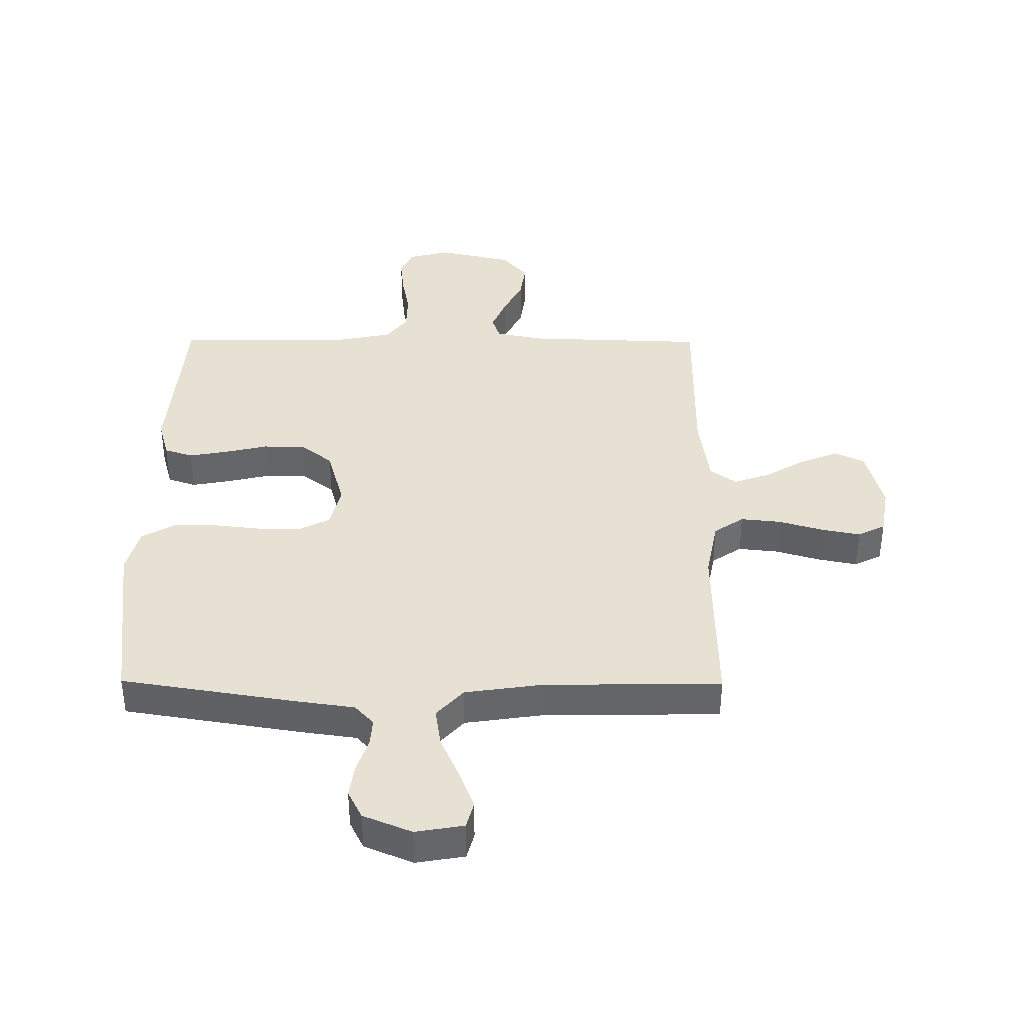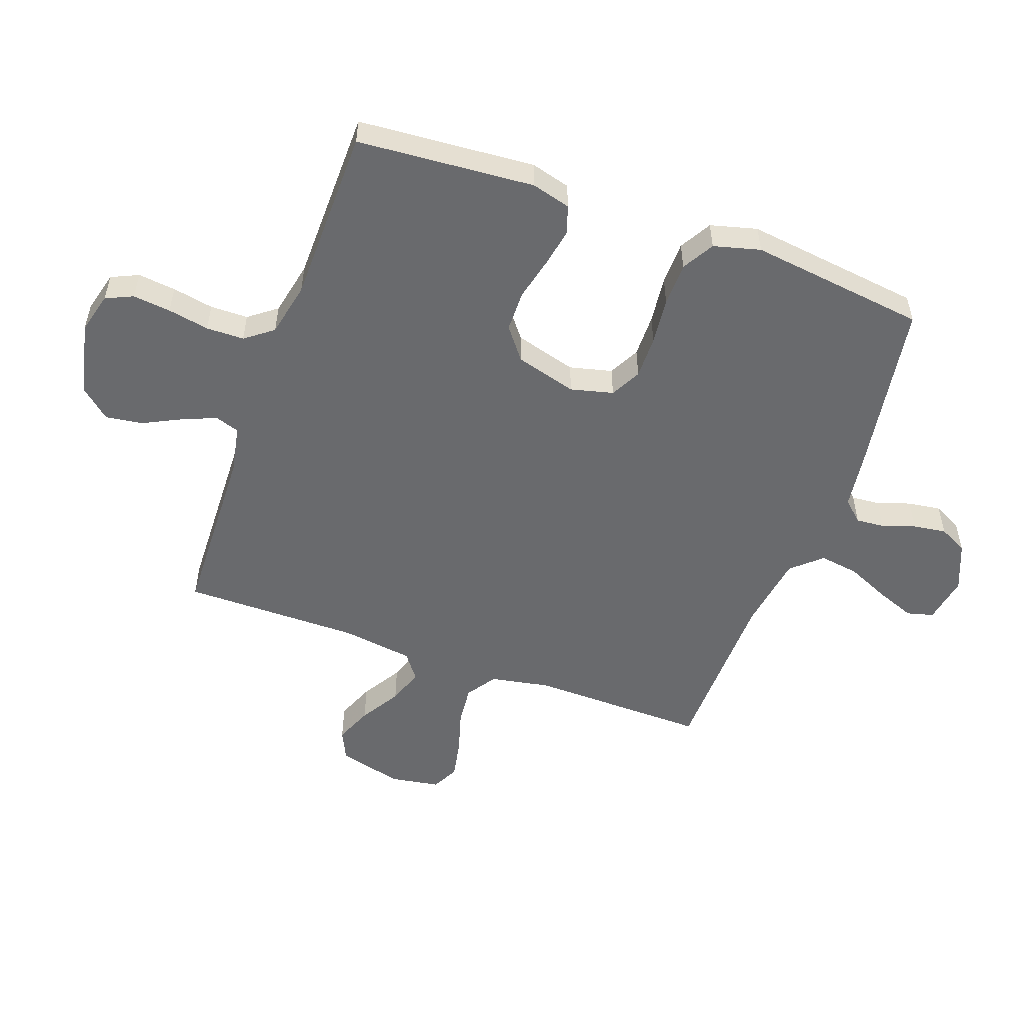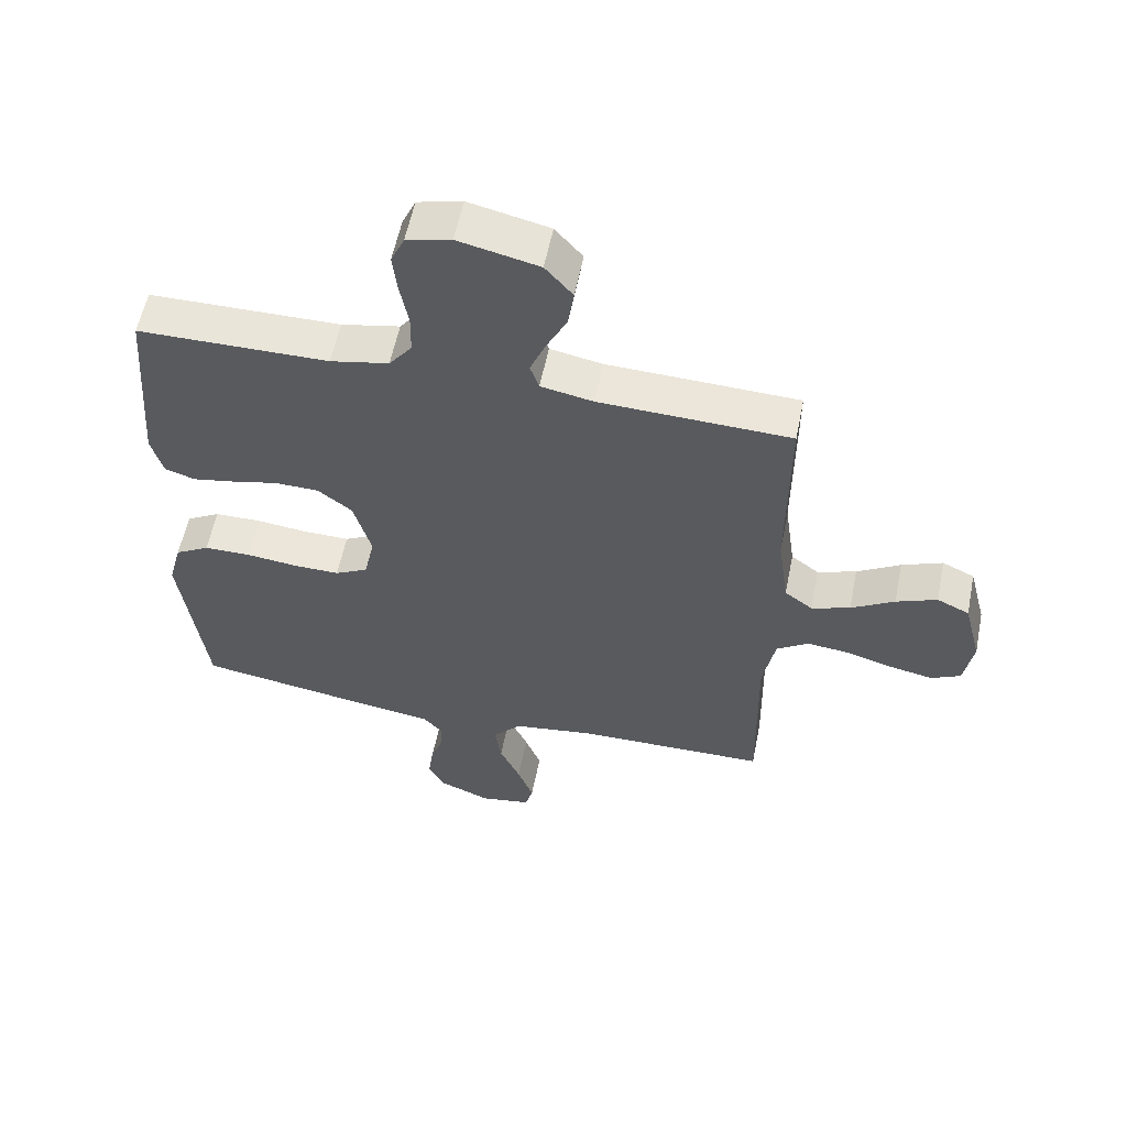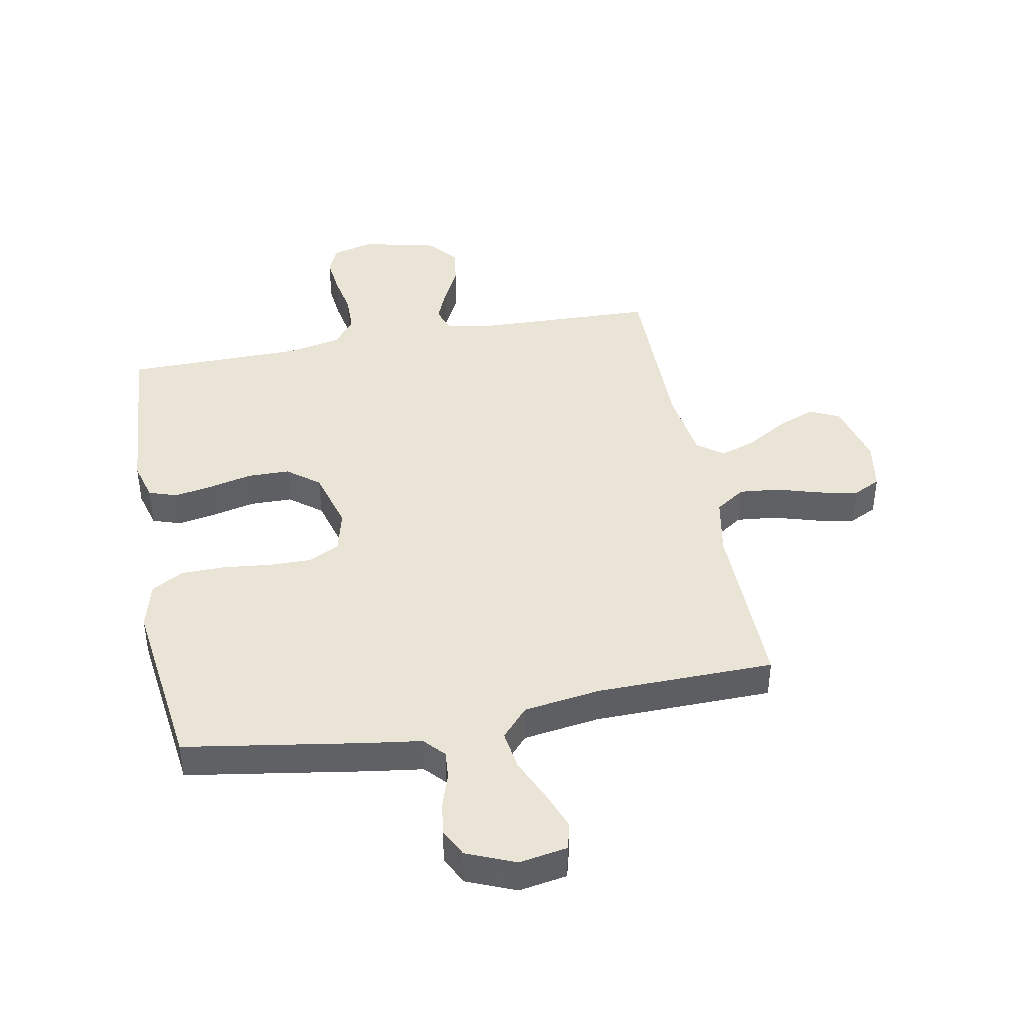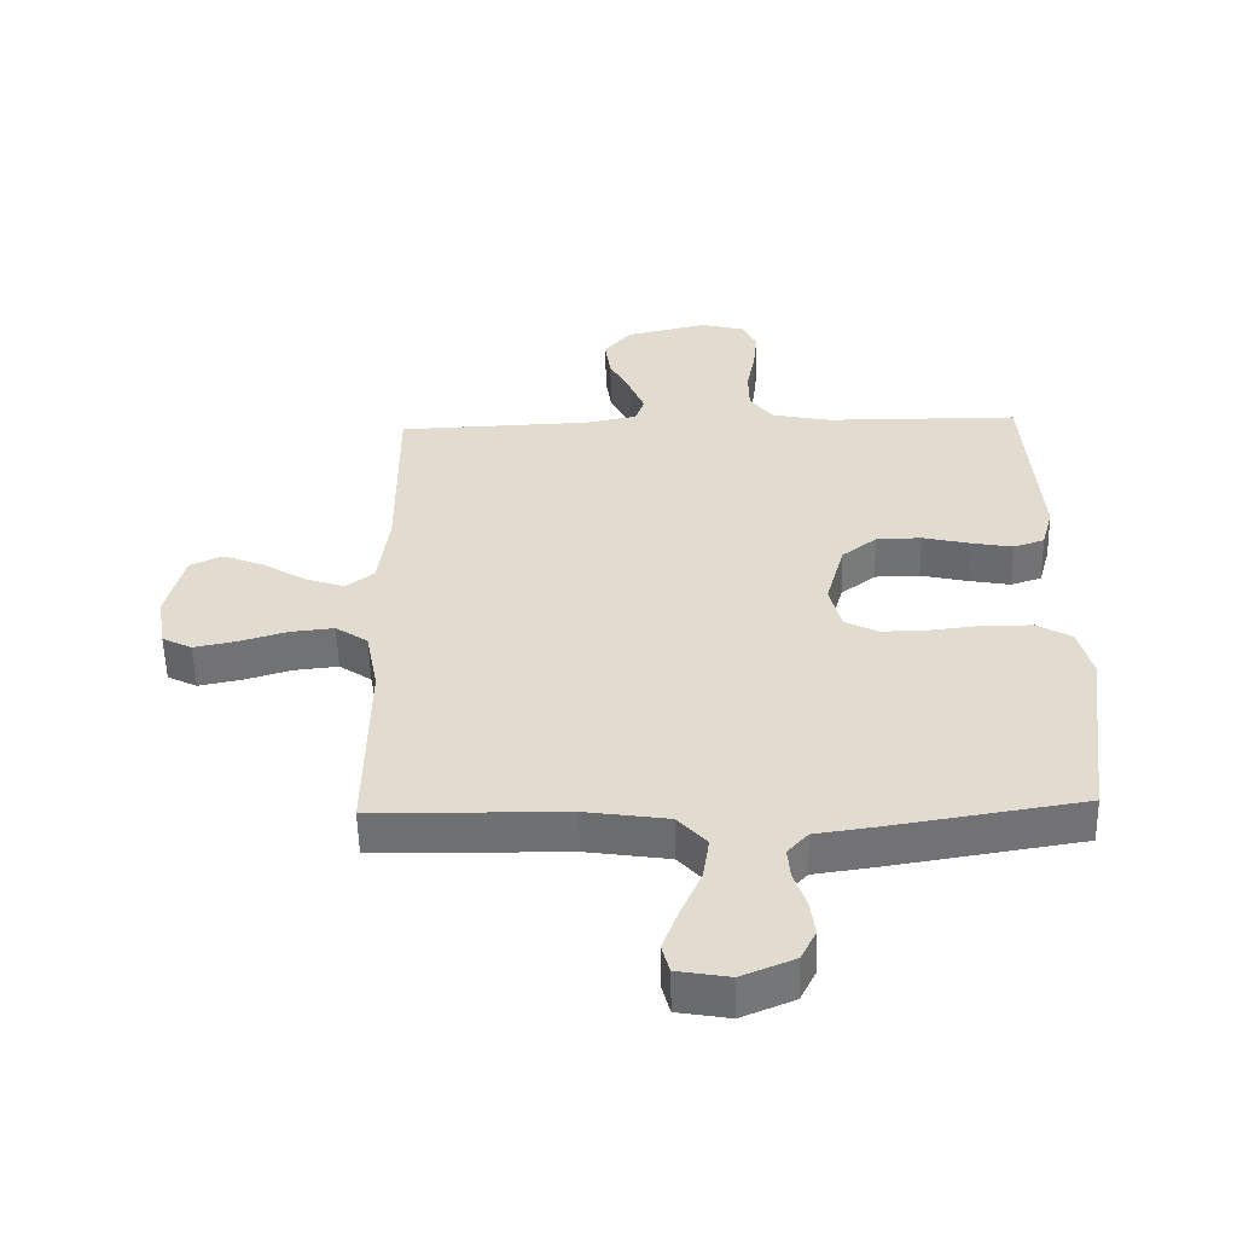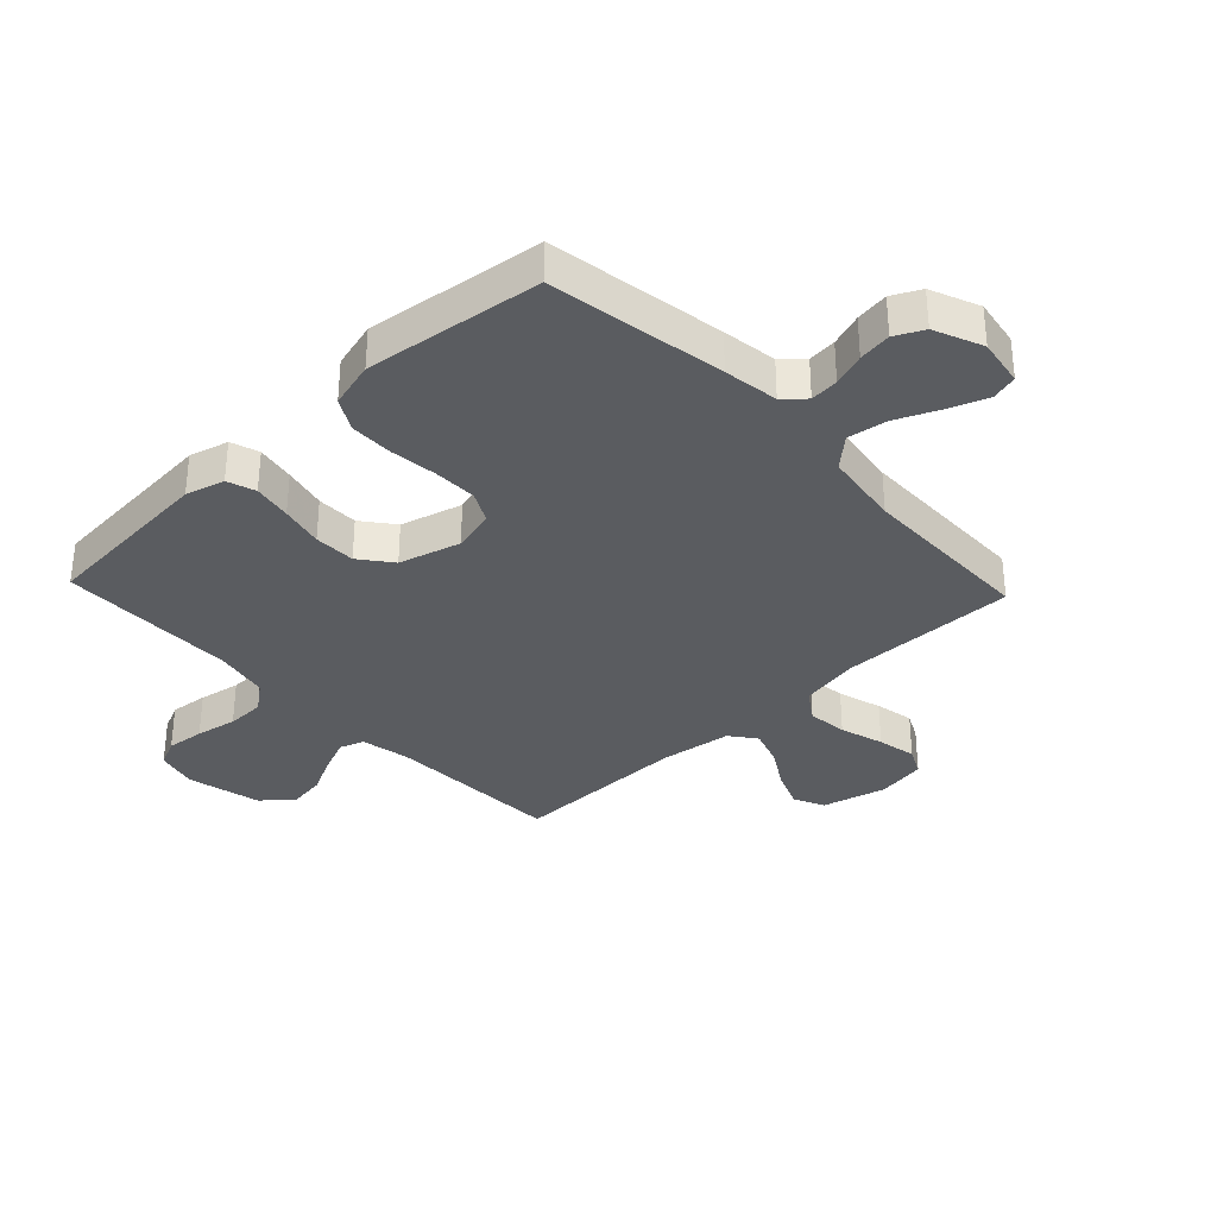
<metadata>
{"format":"obj","ext":"obj","renderer":"f3d","projection":"perspective","resolution":1024,"background":"white","views":[{"elev":38.8,"azim":-179.6,"up":"+Y"},{"elev":-53.0,"azim":70.1,"up":"+Y"},{"elev":57.6,"azim":-168.6,"up":"+Z"},{"elev":42.4,"azim":169.3,"up":"+Y"},{"elev":-55.0,"azim":1.3,"up":"+Z"},{"elev":-33.8,"azim":133.4,"up":"+Y"}]}
</metadata>
<code>
v 0.5 0.07 0.5
v 0.523 0.07 0.2
v 0.505 0.07 0.134
v 0.457 0.07 0.118
v 0.392 0.07 0.13
v 0.319 0.07 0.147
v 0.249 0.07 0.146
v 0.195 0.07 0.104
v 0.166 0.07 0
v 0.184 0.07 -0.072
v 0.236 0.07 -0.099
v 0.309 0.07 -0.098
v 0.389 0.07 -0.089
v 0.463 0.07 -0.09
v 0.517 0.07 -0.121
v 0.538 0.07 -0.2
v 0.5 0.07 -0.5
v 0.2 0.07 -0.548
v 0.107 0.07 -0.561
v 0.075 0.07 -0.596
v 0.079 0.07 -0.644
v 0.098 0.07 -0.7
v 0.106 0.07 -0.756
v 0.082 0.07 -0.804
v 0 0.07 -0.838
v -0.081 0.07 -0.824
v -0.093 0.07 -0.779
v -0.068 0.07 -0.713
v -0.036 0.07 -0.641
v -0.026 0.07 -0.574
v -0.071 0.07 -0.524
v -0.2 0.07 -0.505
v -0.5 0.07 -0.5
v -0.495 0.07 -0.2
v -0.514 0.07 -0.099
v -0.564 0.07 -0.065
v -0.632 0.07 -0.072
v -0.706 0.07 -0.094
v -0.772 0.07 -0.107
v -0.818 0.07 -0.084
v -0.832 0.07 0
v -0.804 0.07 0.109
v -0.753 0.07 0.133
v -0.689 0.07 0.107
v -0.621 0.07 0.066
v -0.56 0.07 0.045
v -0.516 0.07 0.078
v -0.499 0.07 0.2
v -0.5 0.07 0.5
v -0.2 0.07 0.51
v -0.118 0.07 0.526
v -0.104 0.07 0.567
v -0.128 0.07 0.625
v -0.16 0.07 0.689
v -0.169 0.07 0.752
v -0.126 0.07 0.802
v 0 0.07 0.831
v 0.07 0.07 0.813
v 0.091 0.07 0.767
v 0.084 0.07 0.703
v 0.071 0.07 0.633
v 0.072 0.07 0.569
v 0.108 0.07 0.522
v 0.2 0.07 0.503
v 0.5 0 0.5
v 0.523 0 0.2
v 0.505 0 0.134
v 0.457 0 0.118
v 0.392 0 0.13
v 0.319 0 0.147
v 0.249 0 0.146
v 0.195 0 0.104
v 0.166 0 0
v 0.184 0 -0.072
v 0.236 0 -0.099
v 0.309 0 -0.098
v 0.389 0 -0.089
v 0.463 0 -0.09
v 0.517 0 -0.121
v 0.538 0 -0.2
v 0.5 0 -0.5
v 0.2 0 -0.548
v 0.107 0 -0.561
v 0.075 0 -0.596
v 0.079 0 -0.644
v 0.098 0 -0.7
v 0.106 0 -0.756
v 0.082 0 -0.804
v 0 0 -0.838
v -0.081 0 -0.824
v -0.093 0 -0.779
v -0.068 0 -0.713
v -0.036 0 -0.641
v -0.026 0 -0.574
v -0.071 0 -0.524
v -0.2 0 -0.505
v -0.5 0 -0.5
v -0.495 0 -0.2
v -0.514 0 -0.099
v -0.564 0 -0.065
v -0.632 0 -0.072
v -0.706 0 -0.094
v -0.772 0 -0.107
v -0.818 0 -0.084
v -0.832 0 0
v -0.804 0 0.109
v -0.753 0 0.133
v -0.689 0 0.107
v -0.621 0 0.066
v -0.56 0 0.045
v -0.516 0 0.078
v -0.499 0 0.2
v -0.5 0 0.5
v -0.2 0 0.51
v -0.118 0 0.526
v -0.104 0 0.567
v -0.128 0 0.625
v -0.16 0 0.689
v -0.169 0 0.752
v -0.126 0 0.802
v 0 0 0.831
v 0.07 0 0.813
v 0.091 0 0.767
v 0.084 0 0.703
v 0.071 0 0.633
v 0.072 0 0.569
v 0.108 0 0.522
v 0.2 0 0.503
f 58 59 60 61
f 56 57 58 61
f 56 61 62
f 53 54 55 56
f 52 53 56 62
f 51 52 62 63
f 48 49 50
f 47 48 50 51
f 42 43 44 45
f 42 45 46
f 41 42 46
f 40 41 46
f 37 38 39 40
f 36 37 40 46
f 35 36 46 47
f 32 33 34
f 31 32 34 35
f 26 27 28 29
f 24 25 26 29
f 24 29 30
f 21 22 23 24
f 20 21 24 30
f 19 20 30 31
f 12 13 14 15
f 11 12 15 16
f 3 4 5 6
f 1 2 3 6
f 64 1 6 7
f 63 64 7 8
f 51 63 8 9
f 47 51 9 10
f 35 47 10 11
f 18 19 31 35
f 17 18 35
f 11 16 17 35
f 125 124 123 122
f 125 122 121 120
f 126 125 120
f 120 119 118 117
f 126 120 117 116
f 127 126 116 115
f 114 113 112
f 115 114 112 111
f 109 108 107 106
f 110 109 106
f 110 106 105
f 110 105 104
f 104 103 102 101
f 110 104 101 100
f 111 110 100 99
f 98 97 96
f 99 98 96 95
f 93 92 91 90
f 93 90 89 88
f 94 93 88
f 88 87 86 85
f 94 88 85 84
f 95 94 84 83
f 79 78 77 76
f 80 79 76 75
f 70 69 68 67
f 70 67 66 65
f 71 70 65 128
f 72 71 128 127
f 73 72 127 115
f 74 73 115 111
f 75 74 111 99
f 99 95 83 82
f 99 82 81
f 99 81 80 75
f 1 65 66 2
f 2 66 67 3
f 3 67 68 4
f 4 68 69 5
f 5 69 70 6
f 6 70 71 7
f 7 71 72 8
f 8 72 73 9
f 9 73 74 10
f 10 74 75 11
f 11 75 76 12
f 12 76 77 13
f 13 77 78 14
f 14 78 79 15
f 15 79 80 16
f 16 80 81 17
f 17 81 82 18
f 18 82 83 19
f 19 83 84 20
f 20 84 85 21
f 21 85 86 22
f 22 86 87 23
f 23 87 88 24
f 24 88 89 25
f 25 89 90 26
f 26 90 91 27
f 27 91 92 28
f 28 92 93 29
f 29 93 94 30
f 30 94 95 31
f 31 95 96 32
f 32 96 97 33
f 33 97 98 34
f 34 98 99 35
f 35 99 100 36
f 36 100 101 37
f 37 101 102 38
f 38 102 103 39
f 39 103 104 40
f 40 104 105 41
f 41 105 106 42
f 42 106 107 43
f 43 107 108 44
f 44 108 109 45
f 45 109 110 46
f 46 110 111 47
f 47 111 112 48
f 48 112 113 49
f 49 113 114 50
f 50 114 115 51
f 51 115 116 52
f 52 116 117 53
f 53 117 118 54
f 54 118 119 55
f 55 119 120 56
f 56 120 121 57
f 57 121 122 58
f 58 122 123 59
f 59 123 124 60
f 60 124 125 61
f 61 125 126 62
f 62 126 127 63
f 63 127 128 64
f 64 128 65 1

</code>
